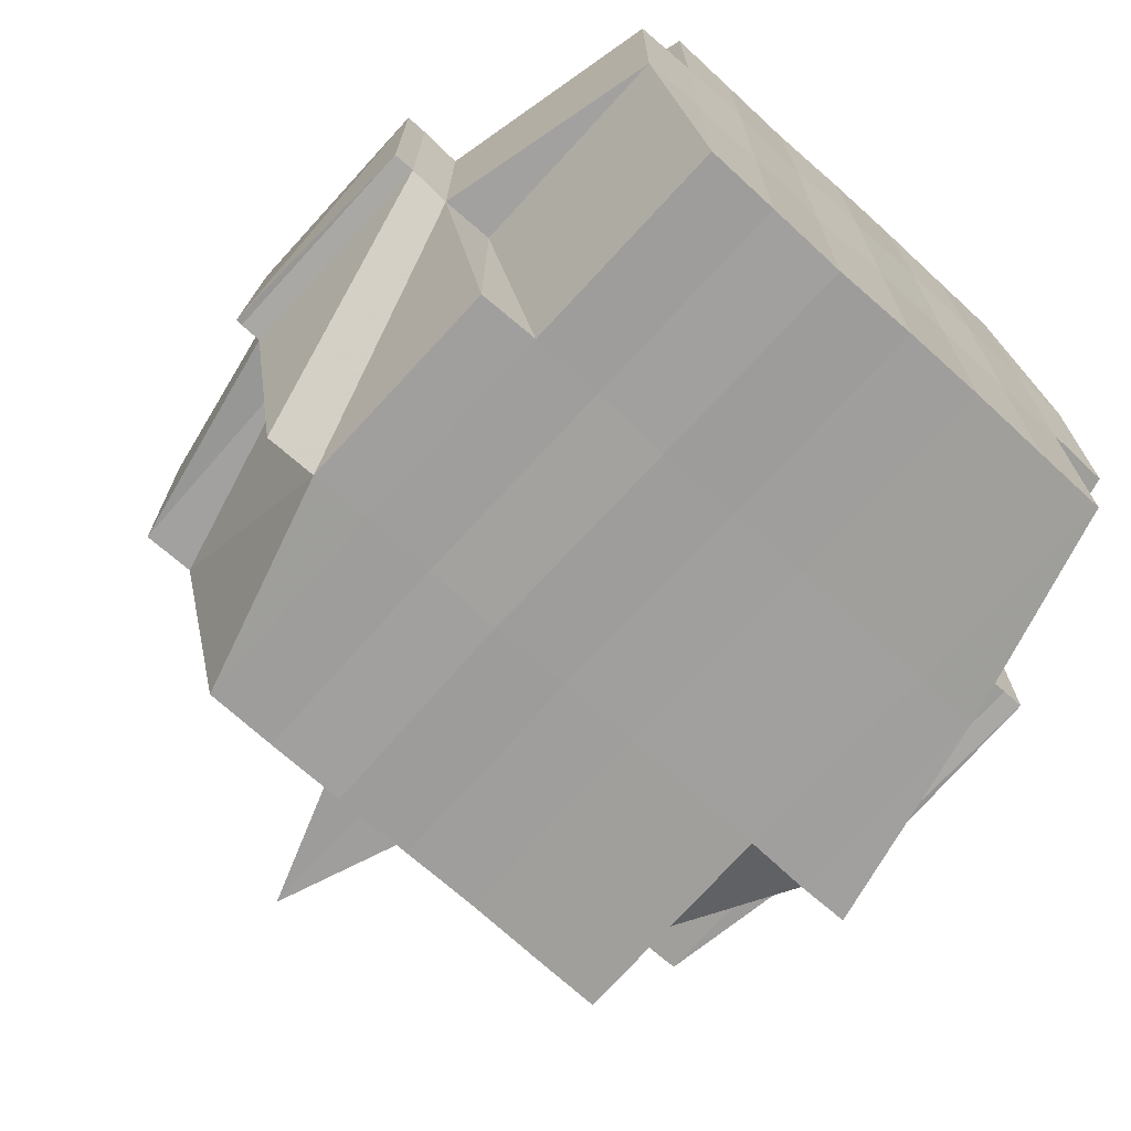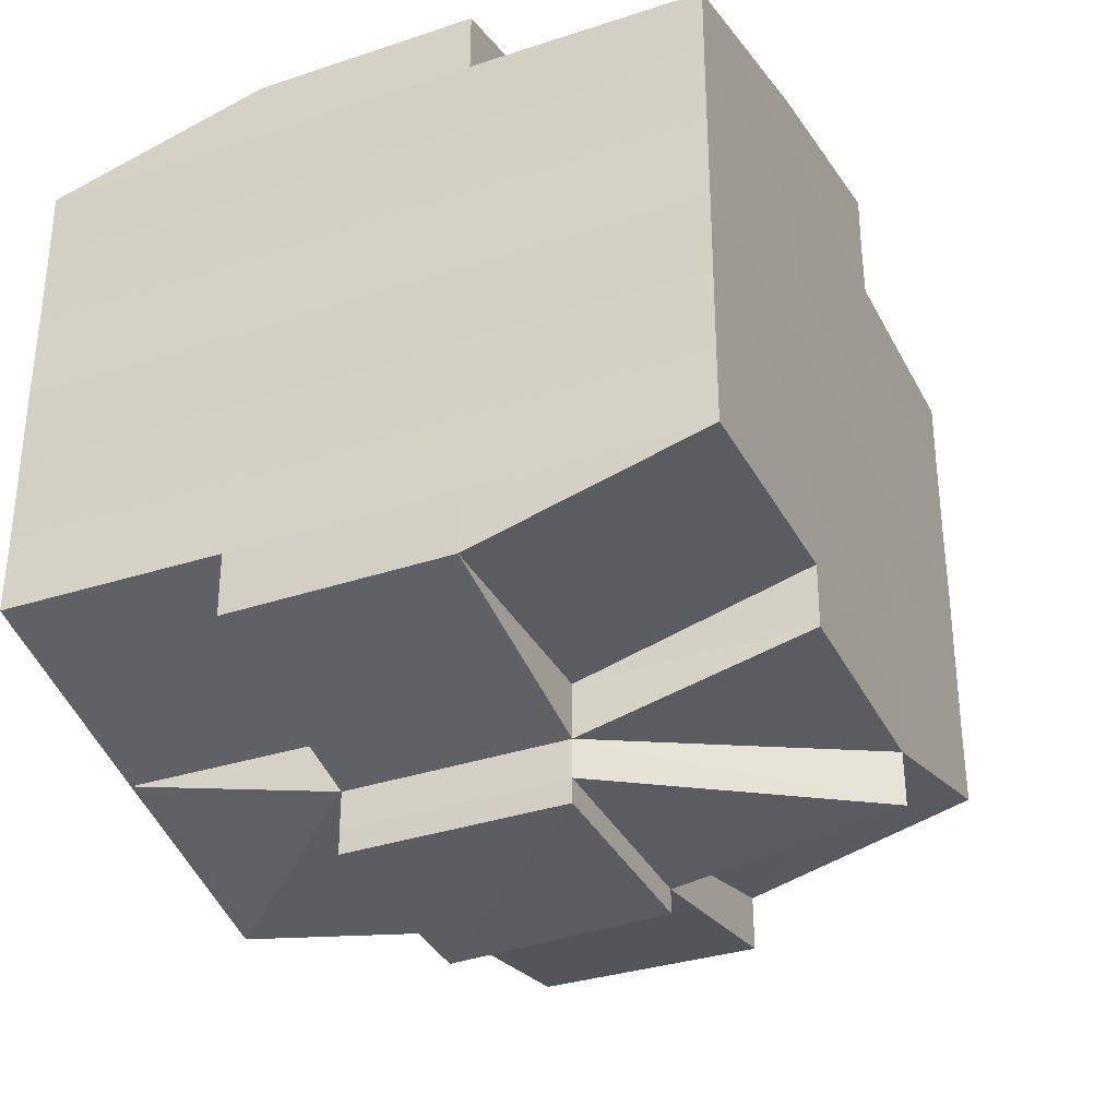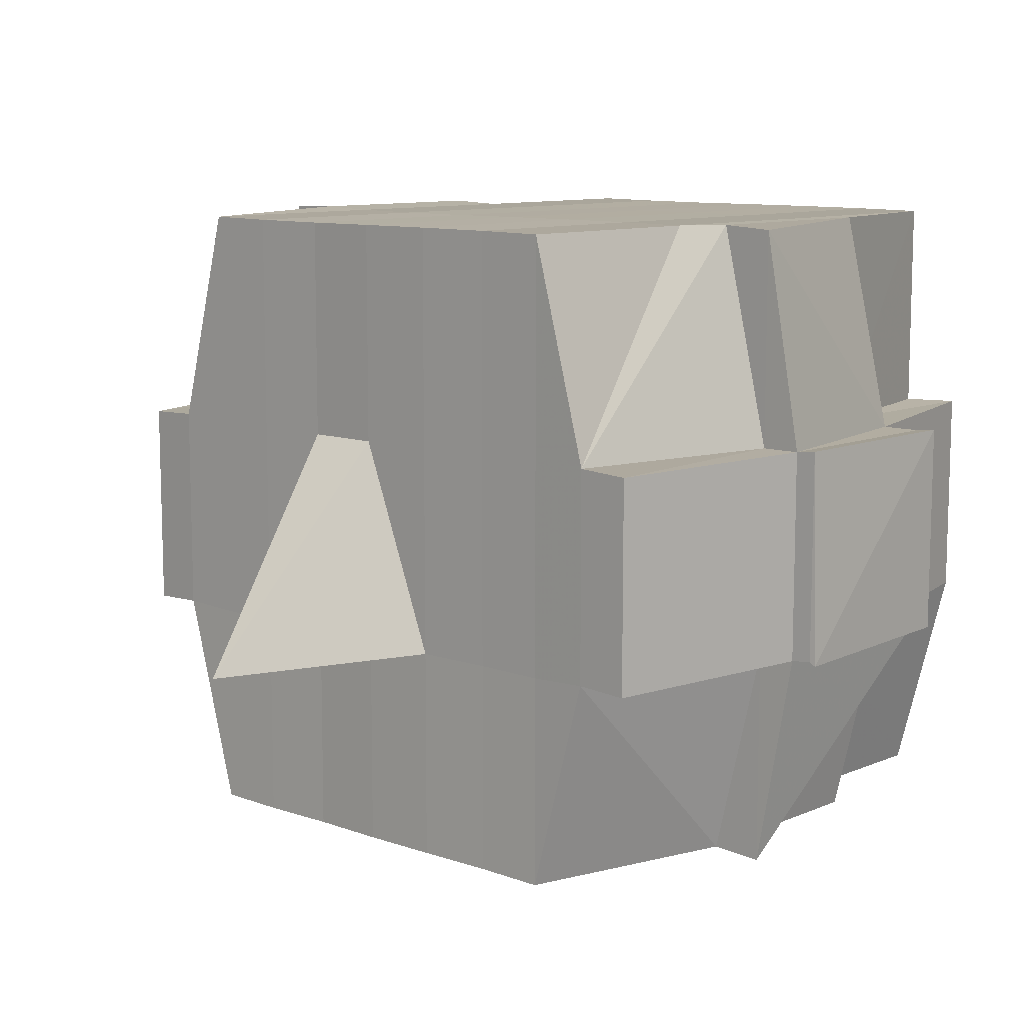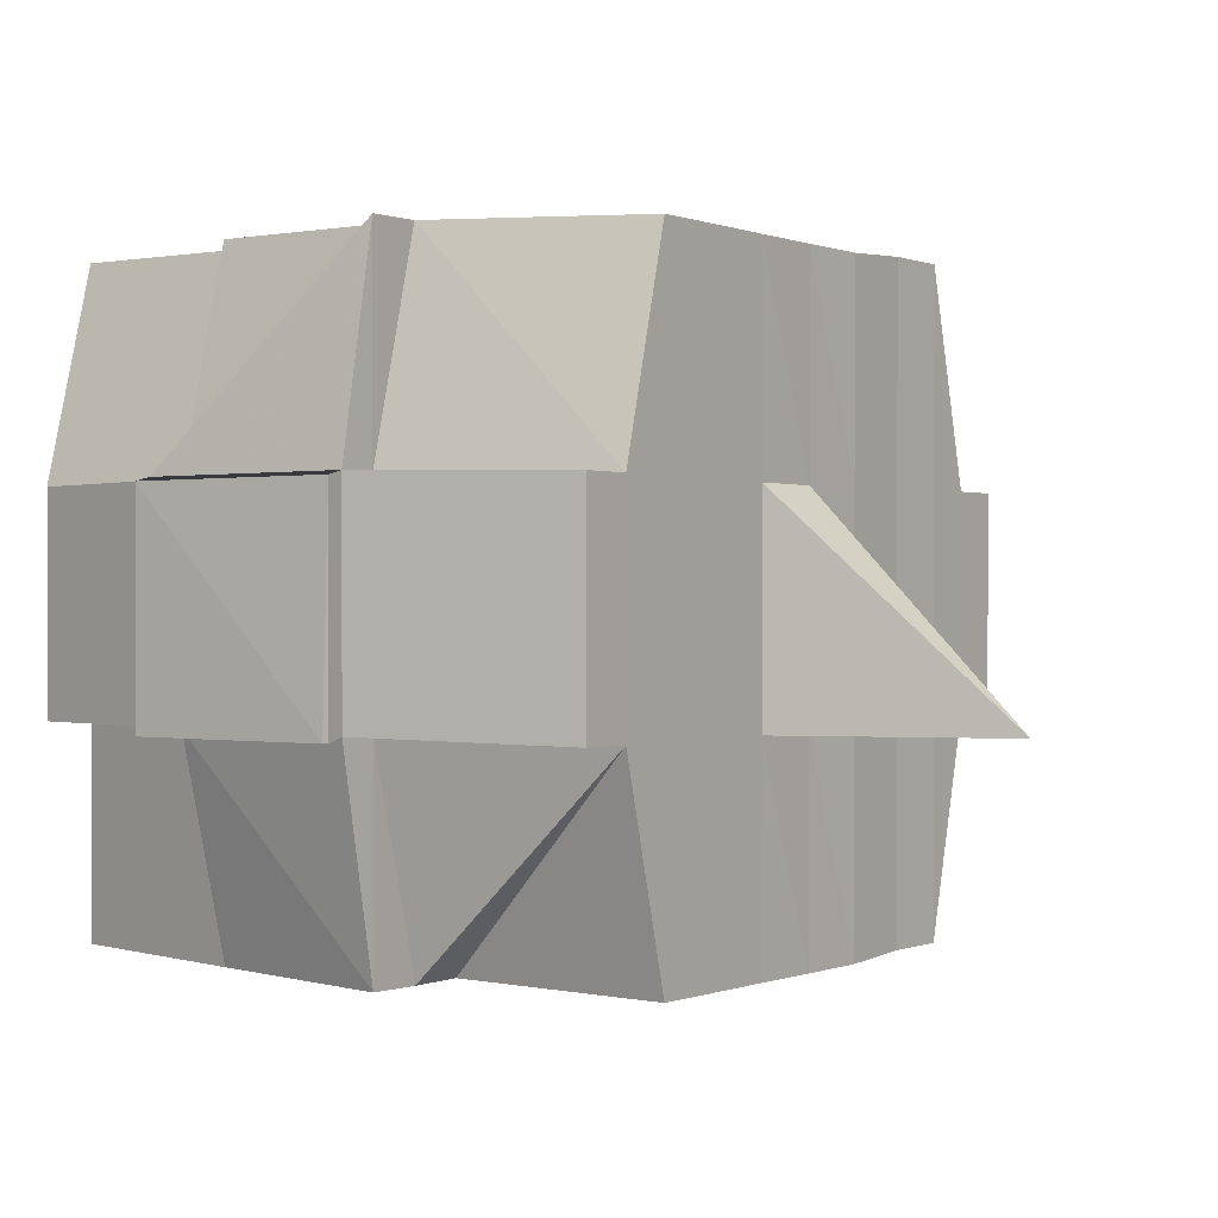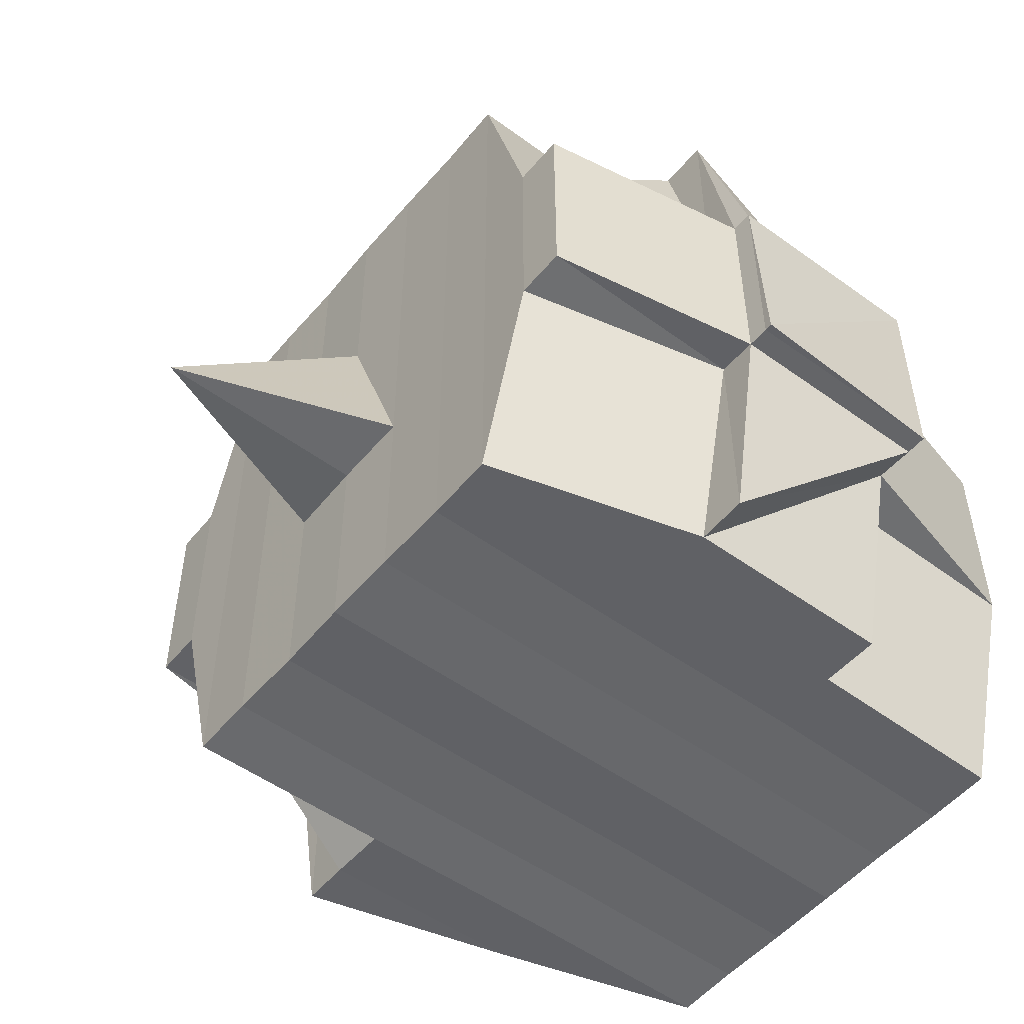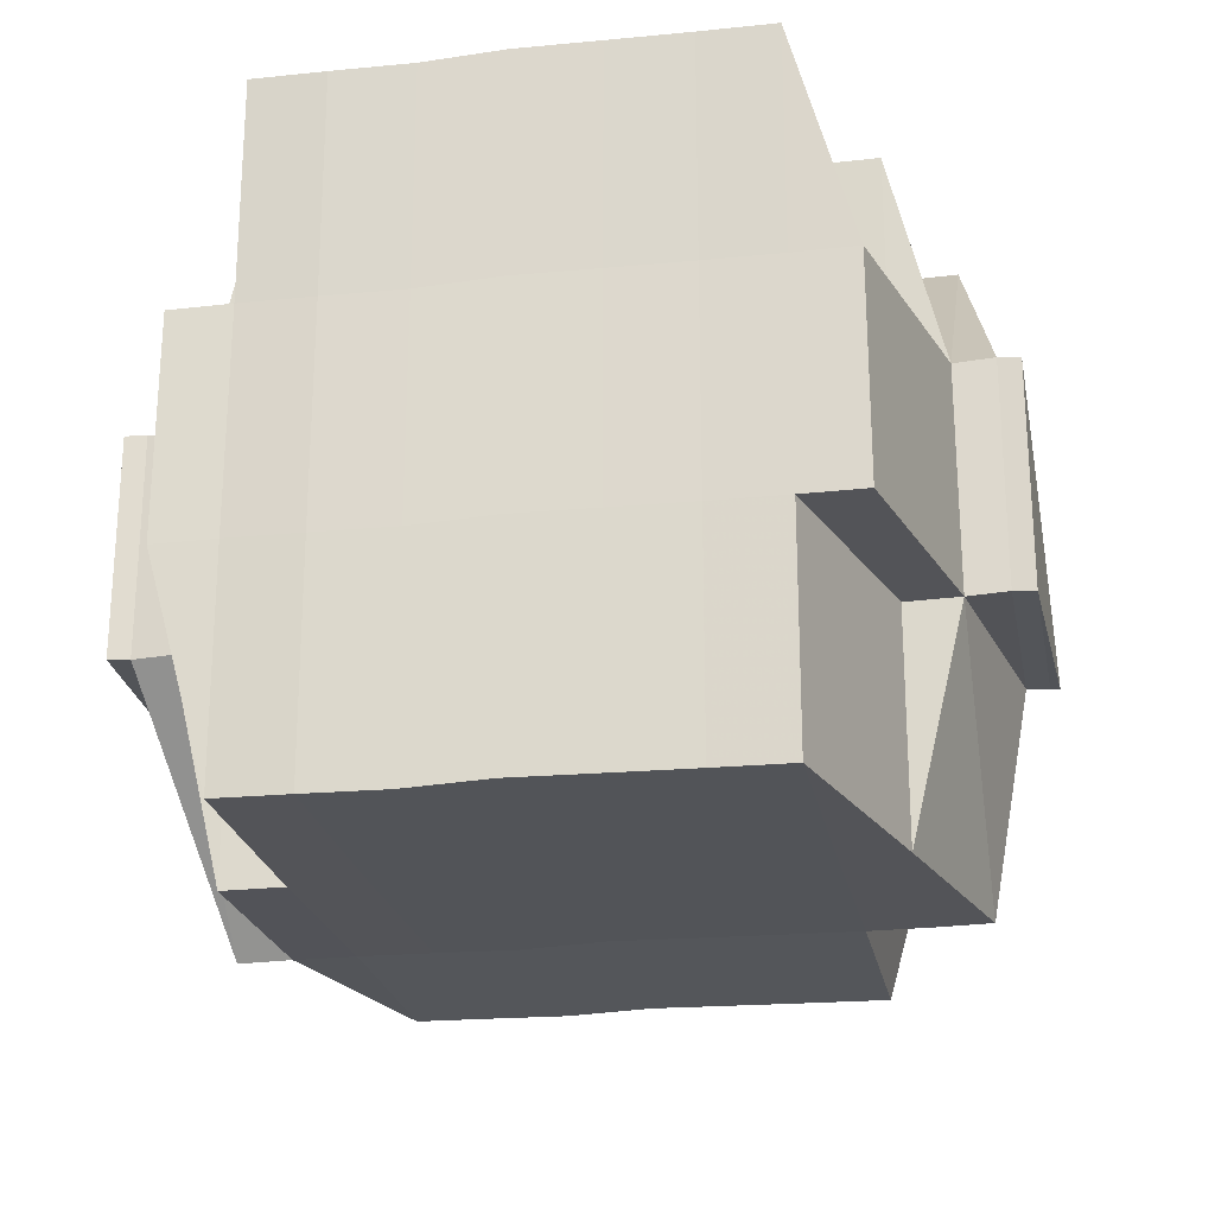
<metadata>
{"format":"obj","ext":"obj","renderer":"f3d","projection":"perspective","resolution":1024,"background":"white","views":[{"elev":-70.9,"azim":47.9,"up":"+Y"},{"elev":-33.8,"azim":114.1,"up":"+Z"},{"elev":10.3,"azim":-47.4,"up":"+Y"},{"elev":0.6,"azim":-145.3,"up":"+Y"},{"elev":-51.5,"azim":-38.5,"up":"+Y"},{"elev":-23.7,"azim":100.9,"up":"+Y"}]}
</metadata>
<code>
o 4962
v 2175 1870 14.06
v 2175 1870 14.06
v 2175 1870 14.06
v 2175 1870 14.06
v 2175 1870 14.06
v 2175 1870 14.07
v 2175 1870 14.07
v 2175 1870 14.06
v 2175 1870 14.07
v 2175 1870 14.06
v 2175 1870 14.06
v 2175 1870 14.07
v 2175 1870 14.07
v 2175 1870 14.06
v 2175 1870 14.06
v 2175 1870 14.06
v 2175 1870 14.06
v 2175 1870 14.06
v 2175 1870 14.06
v 2175 1870 14.07
v 2175 1870 14.07
v 2175 1870 14.07
v 2175 1870 14.07
v 2175 1870 14.07
v 2175 1870 14.07
v 2175 1870 14.07
v 2175 1870 14.07
v 2175 1870 14.07
v 2175 1870 14.07
v 2175 1870 14.07
v 2175 1870 14.06
v 2175 1870 14.07
v 2175 1870 14.07
v 2175 1870 14.06
v 2175 1870 14.06
v 2175 1870 14.06
v 2175 1870 14.07
v 2175 1870 14.07
v 2175 1870 14.07
v 2175 1870 14.07
v 2175 1870 14.07
v 2175 1870 14.07
v 2175 1870 14.07
v 2175 1870 14.07
v 2175 1870 14.07
v 2175 1870 14.08
v 2175 1870 14.08
v 2175 1870 14.08
v 2175 1870 14.08
v 2175 1870 14.07
v 2175 1870 14.08
v 2175 1870 14.08
v 2175 1870 14.08
v 2175 1870 14.08
v 2175 1870 14.08
v 2175 1870 14.07
v 2175 1870 14.07
v 2175 1870 14.07
v 2175 1870 14.08
v 2175 1870 14.08
v 2175 1870 14.08
v 2175 1870 14.08
v 2175 1870 14.08
v 2175 1870 14.09
v 2175 1870 14.08
v 2175 1870 14.08
v 2175 1870 14.08
v 2175 1870 14.09
v 2175 1870 14.09
v 2175 1870 14.09
v 2175 1870 14.09
v 2175 1870 14.09
v 2175 1870 14.09
v 2175 1870 14.08
v 2175 1870 14.09
v 2175 1870 14.09
v 2175 1870 14.09
v 2175 1870 14.09
v 2175 1870 14.09
v 2175 1870 14.09
v 2175 1870 14.09
v 2175 1870 14.09
v 2175 1870 14.1
v 2175 1870 14.09
v 2175 1870 14.09
v 2175 1870 14.09
v 2175 1870 14.1
v 2175 1870 14.1
v 2175 1870 14.1
v 2175 1870 14.1
v 2175 1870 14.1
v 2175 1870 14.09
v 2175 1870 14.1
v 2175 1870 14.1
v 2175 1870 14.1
v 2175 1870 14.1
v 2175 1870 14.1
v 2175 1870 14.1
v 2175 1870 14.1
v 2175 1870 14.1
v 2175 1870 14.1
v 2175 1870 14.1
v 2175 1870 14.1
v 2175 1870 14.1
v 2175 1870 14.1
v 2175 1870 14.1
v 2175 1870 14.1
v 2175 1870 14.1
v 2175 1870 14.1
v 2175 1870 14.1
v 2175 1870 14.1
v 2175 1870 14.1
v 2175 1870 14.1
v 2175 1870 14.1
v 2175 1870 14.1
v 2175 1870 14.1
v 2175 1870 14.1
v 2175 1870 14.1
v 2175 1870 14.1
v 2175 1870 14.1
v 2175 1870 14.1
v 2175 1870 14.1
v 2175 1870 14.1
v 2175 1870 14.1
v 2175 1870 14.09
v 2175 1870 14.09
v 2175 1870 14.09
v 2175 1870 14.09
v 2175 1870 14.09
v 2175 1870 14.09
v 2175 1870 14.09
v 2175 1870 14.1
v 2175 1870 14.1
v 2175 1870 14.1
v 2175 1870 14.09
v 2175 1870 14.1
v 2175 1870 14.1
v 2175 1870 14.1
v 2175 1870 14.1
v 2175 1870 14.1
v 2175 1870 14.1
v 2175 1870 14.1
v 2175 1870 14.1
v 2175 1870 14.1
v 2175 1870 14.1
v 2175 1870 14.09
v 2175 1870 14.1
v 2175 1870 14.09
v 2175 1870 14.09
v 2175 1870 14.09
v 2175 1870 14.09
v 2175 1870 14.09
v 2175 1870 14.09
v 2175 1870 14.1
v 2175 1870 14.1
v 2175 1870 14.1
v 2175 1870 14.1
v 2175 1870 14.1
v 2175 1870 14.1
v 2175 1870 14.1
v 2175 1870 14.1
v 2175 1870 14.09
v 2175 1870 14.09
v 2175 1870 14.09
v 2175 1870 14.09
v 2175 1870 14.09
v 2175 1870 14.08
v 2175 1870 14.08
v 2175 1870 14.08
v 2175 1870 14.08
v 2175 1870 14.08
v 2175 1870 14.08
v 2175 1870 14.08
v 2175 1870 14.07
v 2175 1870 14.07
v 2175 1870 14.07
v 2175 1870 14.07
v 2175 1870 14.08
v 2175 1870 14.08
v 2175 1870 14.07
v 2175 1870 14.08
v 2175 1870 14.07
v 2175 1870 14.07
v 2175 1870 14.07
v 2175 1870 14.07
v 2175 1870 14.07
v 2175 1870 14.07
v 2175 1870 14.07
v 2175 1870 14.07
v 2175 1870 14.07
v 2175 1870 14.07
v 2175 1870 14.07
v 2175 1870 14.06
v 2175 1870 14.07
v 2175 1870 14.07
v 2175 1870 14.07
v 2175 1870 14.07
v 2175 1870 14.07
v 2175 1870 14.07
v 2175 1870 14.07
v 2175 1870 14.07
v 2175 1870 14.07
v 2175 1870 14.07
v 2175 1870 14.07
v 2175 1870 14.07
v 2175 1870 14.07
v 2175 1870 14.07
v 2175 1870 14.07
v 2175 1870 14.07
v 2175 1870 14.07
v 2175 1870 14.08
v 2175 1870 14.08
v 2175 1870 14.08
v 2175 1870 14.07
v 2175 1870 14.08
v 2175 1870 14.08
v 2175 1870 14.08
v 2175 1870 14.08
v 2175 1870 14.08
v 2175 1870 14.08
v 2175 1870 14.08
v 2175 1870 14.08
v 2175 1870 14.08
v 2175 1870 14.09
v 2175 1870 14.08
v 2175 1870 14.08
v 2175 1870 14.08
v 2175 1870 14.09
v 2175 1870 14.09
v 2175 1870 14.09
v 2175 1870 14.09
v 2175 1870 14.09
v 2175 1870 14.09
v 2175 1870 14.09
v 2175 1870 14.09
v 2175 1870 14.09
v 2175 1870 14.09
v 2175 1870 14.1
v 2175 1870 14.09
v 2175 1870 14.09
v 2175 1870 14.09
v 2175 1870 14.1
v 2175 1870 14.1
v 2175 1870 14.1
v 2175 1870 14.1
v 2175 1870 14.1
v 2175 1870 14.1
v 2175 1870 14.1
v 2175 1870 14.1
v 2175 1870 14.1
v 2175 1870 14.1
v 2175 1870 14.1
v 2175 1870 14.06
v 2175 1870 14.06
v 2175 1870 14.06
v 2175 1870 14.06
v 2175 1870 14.06
v 2175 1870 14.06
v 2175 1870 14.06
v 2175 1870 14.07
v 2175 1870 14.06
v 2175 1870 14.06
v 2175 1870 14.06
v 2175 1870 14.06
v 2175 1870 14.07
v 2175 1870 14.07
v 2175 1870 14.07
v 2175 1870 14.06
v 2175 1870 14.06
v 2175 1870 14.07
v 2175 1870 14.07
v 2175 1870 14.06
v 2175 1870 14.07
v 2175 1870 14.07
v 2175 1870 14.07
v 2175 1870 14.07
v 2175 1870 14.07
v 2175 1870 14.07
v 2175 1870 14.07
v 2175 1870 14.07
v 2175 1870 14.07
v 2175 1870 14.07
v 2175 1870 14.07
v 2175 1870 14.07
v 2175 1870 14.07
v 2175 1870 14.08
v 2175 1870 14.08
v 2175 1870 14.08
v 2175 1870 14.08
v 2175 1870 14.07
v 2175 1870 14.08
v 2175 1870 14.08
v 2175 1870 14.08
v 2175 1870 14.08
v 2175 1870 14.08
v 2175 1870 14.08
v 2175 1870 14.09
v 2175 1870 14.08
v 2175 1870 14.08
v 2175 1870 14.09
v 2175 1870 14.09
v 2175 1870 14.09
v 2175 1870 14.09
v 2175 1870 14.08
v 2175 1870 14.08
v 2175 1870 14.08
v 2175 1870 14.09
v 2175 1870 14.09
v 2175 1870 14.09
v 2175 1870 14.09
v 2175 1870 14.09
v 2175 1870 14.09
v 2175 1870 14.09
v 2175 1870 14.09
v 2175 1870 14.08
v 2175 1870 14.08
v 2175 1870 14.08
v 2175 1870 14.08
v 2175 1870 14.09
v 2175 1870 14.08
v 2175 1870 14.08
v 2175 1870 14.08
v 2175 1870 14.07
v 2175 1870 14.07
v 2175 1870 14.07
v 2175 1870 14.07
v 2175 1870 14.07
v 2175 1870 14.07
v 2175 1870 14.07
v 2175 1870 14.07
v 2175 1870 14.07
v 2175 1870 14.08
v 2175 1870 14.08
v 2175 1870 14.08
v 2175 1870 14.08
v 2175 1870 14.09
v 2175 1870 14.1
v 2175 1870 14.1
v 2175 1870 14.09
v 2175 1870 14.1
v 2175 1870 14.1
v 2175 1870 14.09
v 2175 1870 14.1
v 2175 1870 14.1
v 2175 1870 14.1
v 2175 1870 14.1
v 2175 1870 14.09
v 2175 1870 14.1
v 2175 1870 14.1
v 2175 1870 14.1
v 2175 1870 14.1
v 2175 1870 14.1
v 2175 1870 14.1
v 2175 1870 14.1
v 2175 1870 14.1
v 2175 1870 14.1
v 2175 1870 14.1
v 2175 1870 14.1
v 2175 1870 14.1
v 2175 1870 14.1
v 2175 1870 14.1
f 1 2 3
f 4 5 2
f 6 7 5
f 8 9 4
f 10 8 11
f 12 13 7
f 14 15 3
f 16 17 14
f 18 19 15
f 20 21 19
f 22 23 20
f 24 25 21
f 20 24 26
f 27 24 28
f 29 30 27
f 31 32 18
f 33 32 34
f 31 35 36
f 32 37 35
f 38 39 37
f 40 41 39
f 38 40 42
f 43 40 44
f 45 46 40
f 46 47 48
f 49 48 40
f 40 48 50
f 48 51 50
f 50 51 30
f 48 52 51
f 47 53 52
f 54 52 48
f 51 55 56
f 57 56 58
f 52 59 51
f 59 60 55
f 51 59 61
f 52 62 59
f 63 62 52
f 53 64 62
f 62 65 59
f 65 66 60
f 59 65 67
f 62 68 65
f 64 69 68
f 70 68 62
f 69 71 72
f 68 73 65
f 65 73 74
f 68 72 73
f 75 72 68
f 73 76 66
f 72 77 73
f 77 78 76
f 73 77 79
f 72 80 77
f 81 80 72
f 80 82 77
f 81 83 84
f 82 85 78
f 77 82 86
f 82 87 85
f 88 89 87
f 90 91 82
f 92 93 82
f 93 94 91
f 95 96 88
f 96 97 98
f 97 99 100
f 101 88 102
f 103 95 102
f 104 100 105
f 102 105 83
f 106 107 104
f 108 106 109
f 107 110 111
f 112 111 113
f 114 110 115
f 116 115 117
f 118 117 119
f 120 114 121
f 121 113 122
f 123 122 124
f 125 124 126
f 125 126 127
f 128 127 129
f 128 125 130
f 131 125 128
f 131 132 125
f 132 133 125
f 134 108 133
f 135 132 131
f 136 132 135
f 136 137 132
f 138 137 139
f 137 140 141
f 142 143 140
f 144 143 145
f 146 136 135
f 147 136 146
f 135 131 148
f 148 131 128
f 146 149 150
f 151 152 148
f 153 154 146
f 154 155 156
f 157 155 158
f 159 155 160
f 161 160 162
f 163 158 164
f 165 151 166
f 167 165 168
f 169 167 170
f 171 169 172
f 173 170 172
f 174 171 175
f 176 175 177
f 178 172 175
f 172 170 179
f 175 172 180
f 172 179 180
f 170 181 179
f 175 180 182
f 12 175 182
f 180 179 183
f 180 183 182
f 182 183 184
f 182 184 185
f 186 187 185
f 183 188 184
f 184 188 189
f 185 190 191
f 192 191 193
f 194 195 193
f 188 196 197
f 198 197 199
f 200 201 199
f 202 203 201
f 204 205 199
f 206 207 205
f 208 209 204
f 210 211 188
f 212 213 207
f 214 212 209
f 188 215 214
f 215 212 214
f 216 215 188
f 211 217 215
f 215 218 212
f 217 219 218
f 220 218 215
f 218 221 212
f 212 221 49
f 221 222 213
f 218 223 221
f 219 224 223
f 225 223 218
f 223 226 221
f 221 226 54
f 226 227 222
f 223 228 226
f 224 229 228
f 230 228 223
f 228 231 226
f 226 231 63
f 231 232 227
f 228 233 231
f 130 233 228
f 229 234 233
f 233 235 231
f 231 235 70
f 235 236 232
f 233 237 235
f 234 238 237
f 239 237 233
f 237 240 235
f 235 240 75
f 240 241 236
f 240 242 241
f 237 243 240
f 243 102 240
f 133 243 237
f 133 244 243
f 245 244 246
f 244 247 248
f 249 250 247
f 251 250 252
f 253 254 255
f 254 256 257
f 253 258 259
f 258 260 261
f 262 261 263
f 264 265 262
f 265 266 267
f 268 264 269
f 270 271 272
f 273 274 272
f 275 276 274
f 277 278 275
f 279 12 275
f 279 280 12
f 280 281 276
f 282 280 279
f 24 282 279
f 283 282 284
f 285 286 282
f 282 287 280
f 61 287 282
f 286 288 287
f 287 289 280
f 280 289 290
f 289 291 281
f 287 292 289
f 67 292 287
f 288 293 292
f 292 294 289
f 289 294 178
f 294 295 291
f 292 296 294
f 74 296 292
f 293 297 296
f 296 298 294
f 294 298 173
f 298 299 295
f 296 300 298
f 79 300 296
f 297 301 300
f 300 302 298
f 302 303 299
f 298 302 304
f 304 305 306
f 307 308 305
f 302 309 307
f 309 150 303
f 300 310 302
f 310 309 302
f 86 310 300
f 301 311 310
f 310 312 309
f 163 312 310
f 312 146 309
f 309 146 313
f 313 148 166
f 166 148 314
f 148 128 314
f 314 128 230
f 166 314 315
f 315 314 225
f 314 129 316
f 315 316 317
f 318 319 315
f 320 318 181
f 181 317 321
f 181 315 220
f 322 315 181
f 179 181 216
f 179 321 323
f 324 325 326
f 327 328 329
f 330 331 328
f 332 333 334
f 335 336 333
f 337 338 339
f 340 341 342
f 343 344 341
f 345 346 347
f 348 349 350
f 351 352 349
f 353 354 352
f 94 355 351
f 355 353 356
f 98 356 351
f 357 358 359
f 359 360 361

</code>
